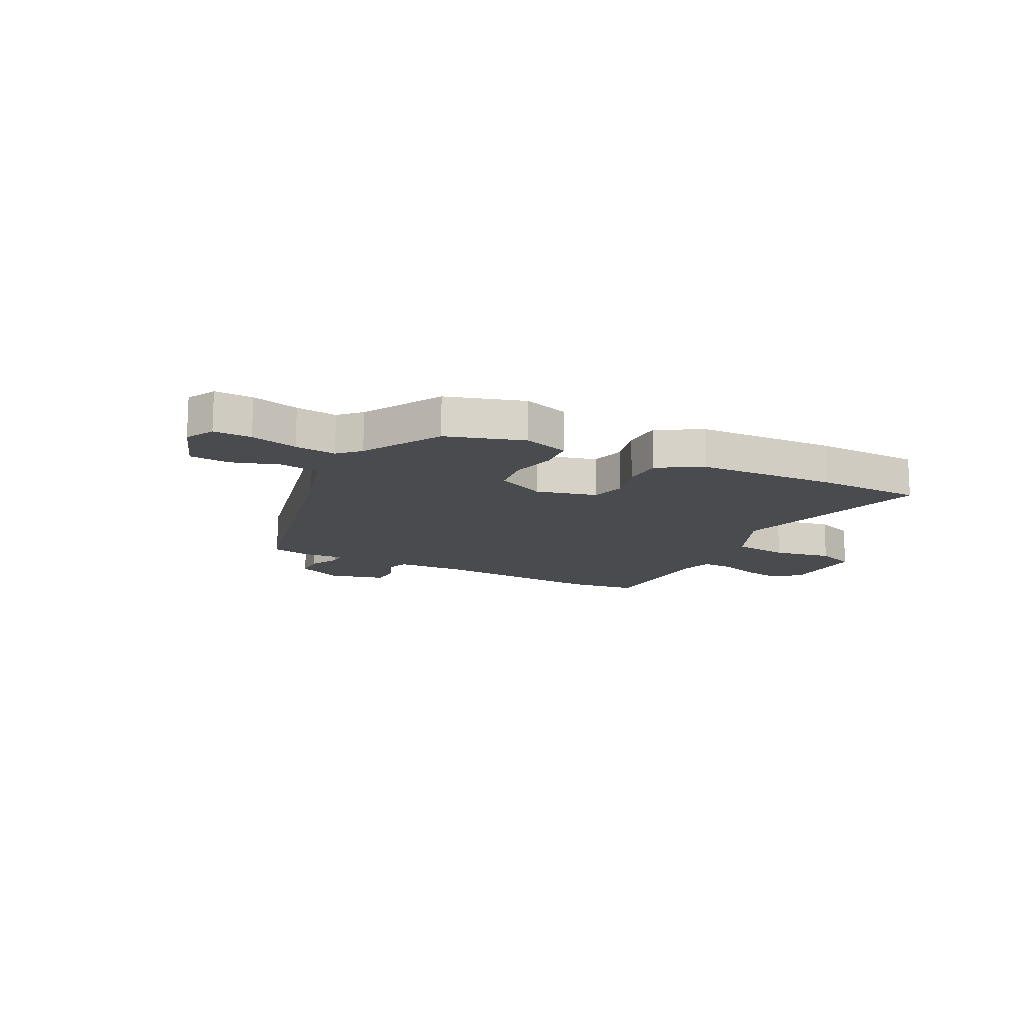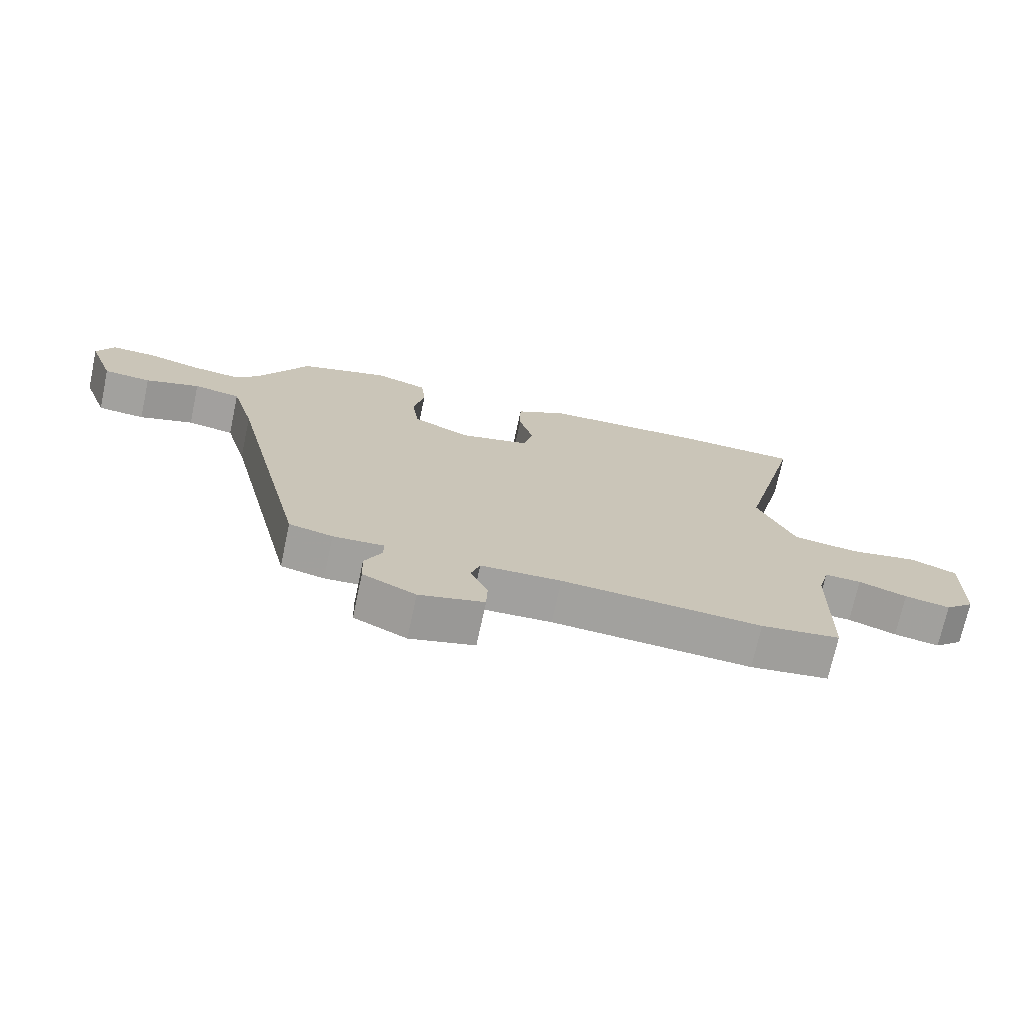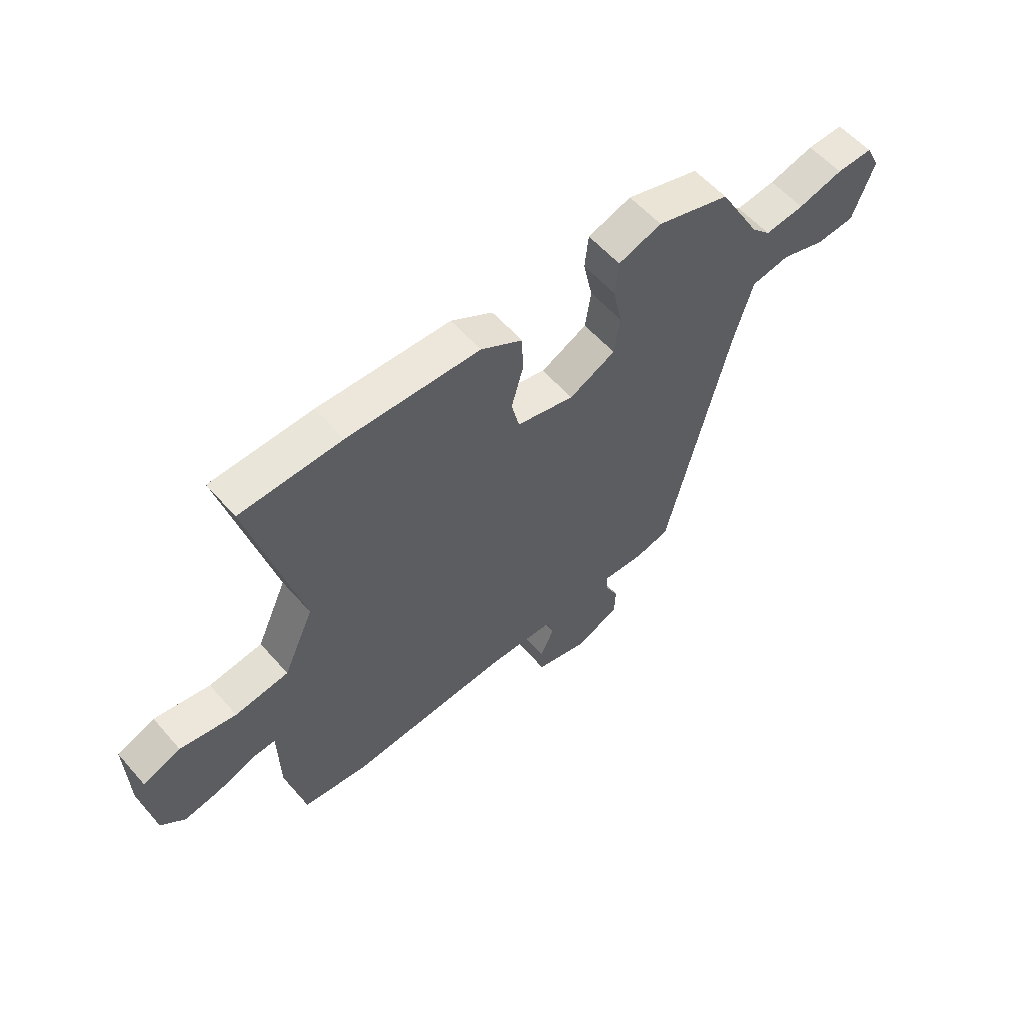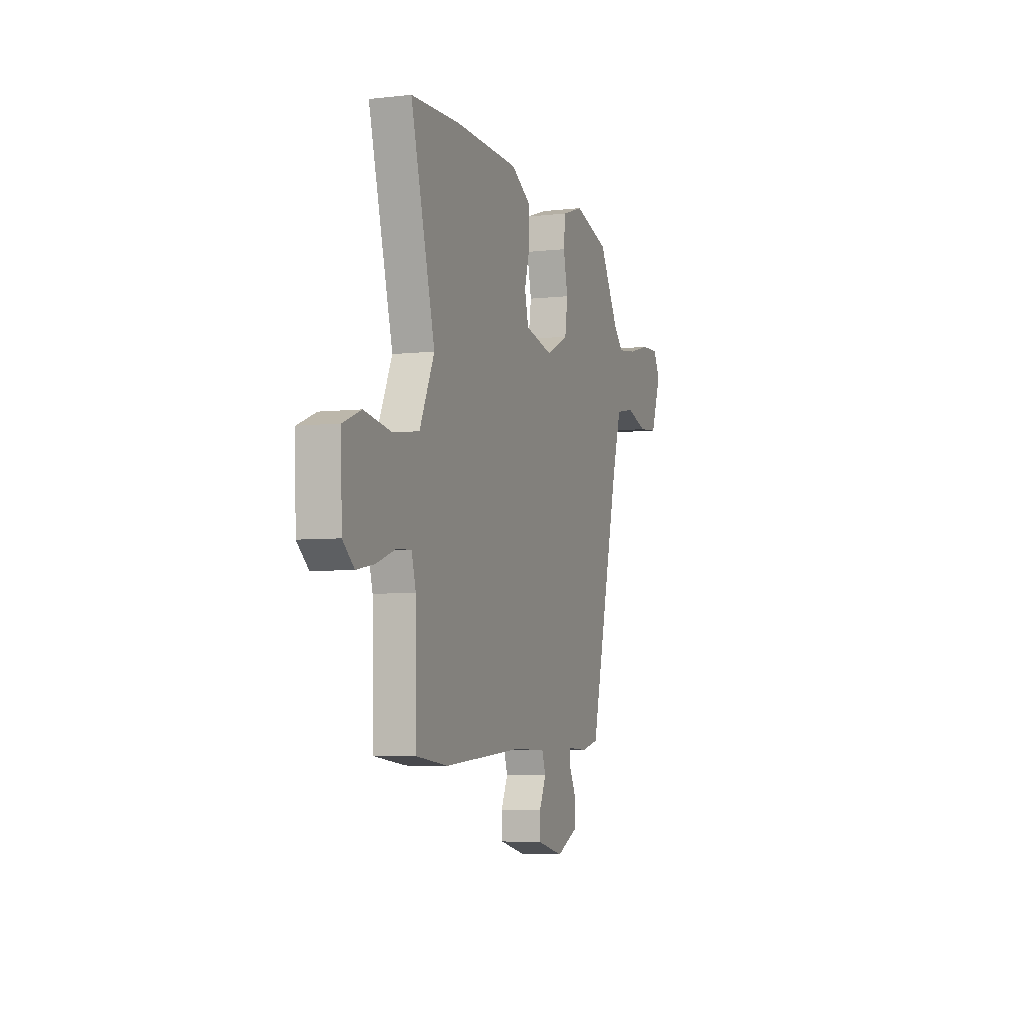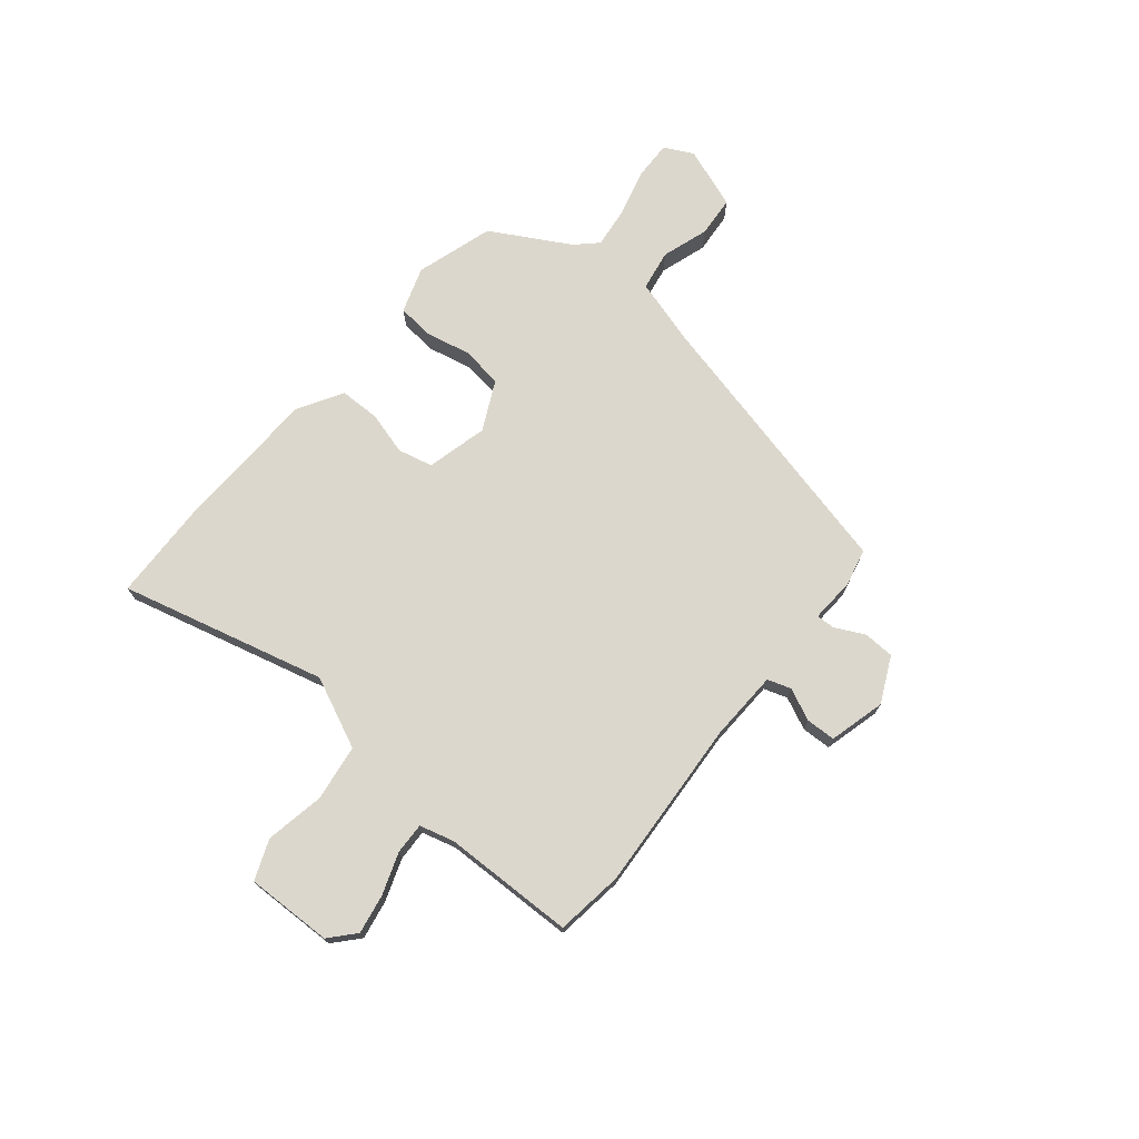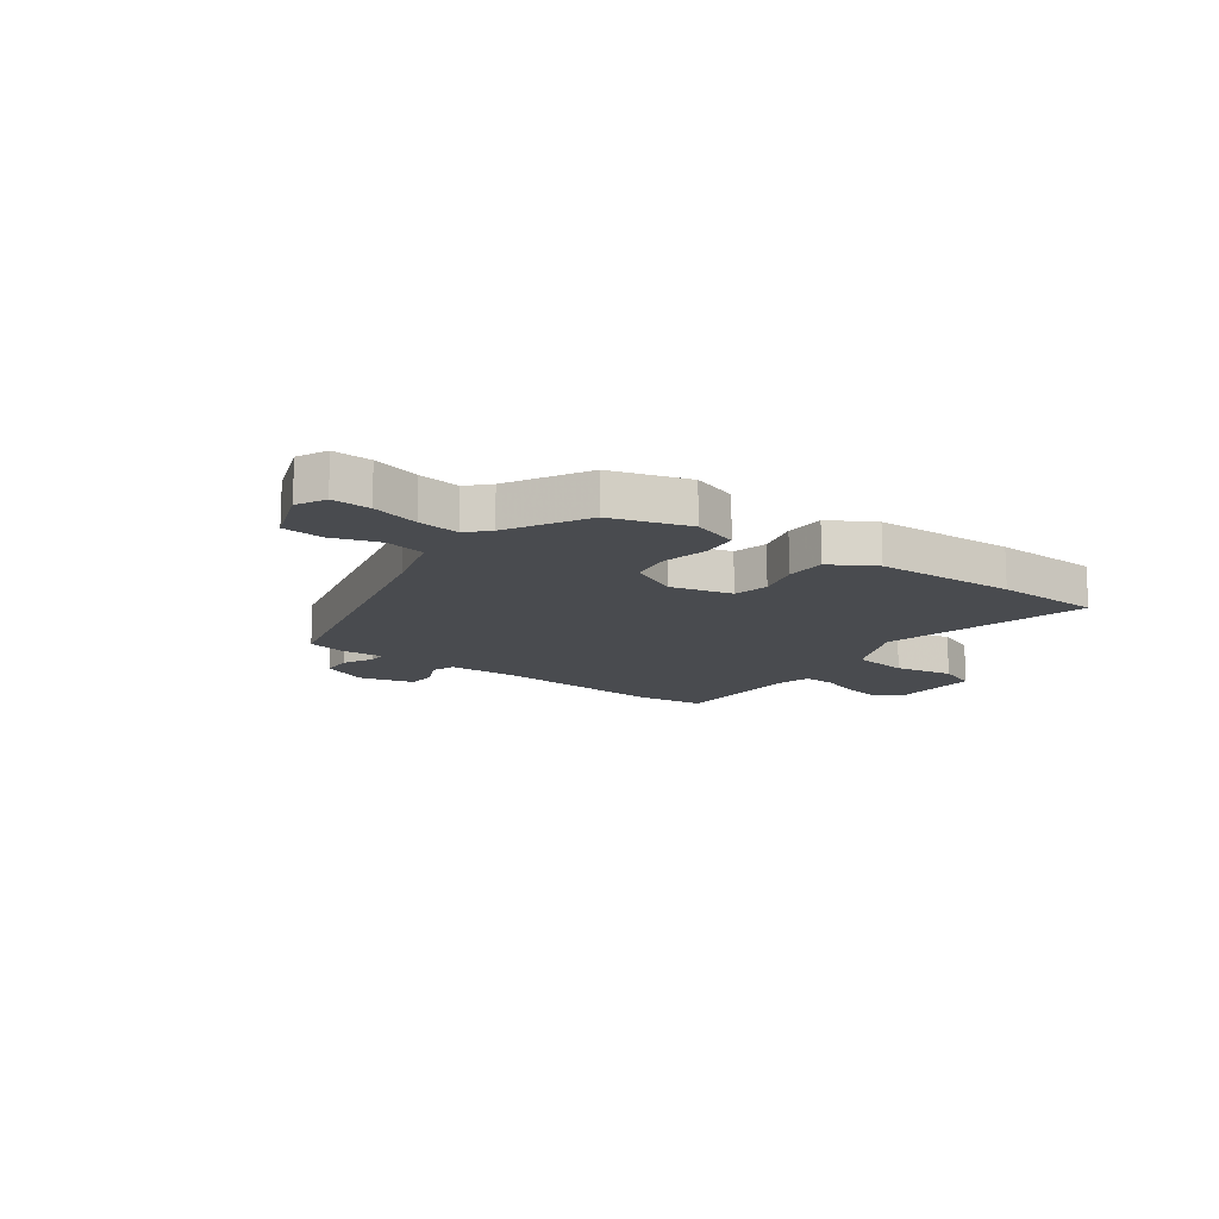
<metadata>
{"format":"obj","ext":"obj","renderer":"f3d","projection":"perspective","resolution":1024,"background":"white","views":[{"elev":-13.9,"azim":-27.2,"up":"+Y"},{"elev":-72.0,"azim":-12.1,"up":"+Z"},{"elev":57.5,"azim":139.3,"up":"+Z"},{"elev":-5.1,"azim":109.9,"up":"+Z"},{"elev":72.9,"azim":129.5,"up":"+Y"},{"elev":-13.9,"azim":-36.1,"up":"+Y"}]}
</metadata>
<code>
v -0.332 0.07 -0.483
v -0.453 0.07 0.026
v -0.489 0.07 0.15
v -0.563 0.07 0.163
v -0.649 0.07 0.135
v -0.724 0.07 0.141
v -0.765 0.07 0.254
v -0.738 0.07 0.307
v -0.668 0.07 0.305
v -0.581 0.07 0.282
v -0.505 0.07 0.273
v -0.468 0.07 0.311
v -0.387 0.07 0.455
v -0.245 0.07 0.499
v -0.161 0.07 0.471
v -0.154 0.07 0.404
v -0.172 0.07 0.321
v -0.161 0.07 0.245
v -0.071 0.07 0.201
v 0.041 0.07 0.229
v 0.056 0.07 0.293
v 0.034 0.07 0.372
v 0.035 0.07 0.446
v 0.116 0.07 0.494
v 0.373 0.07 0.504
v 0.568 0.07 0.498
v 0.472 0.07 0.121
v 0.531 0.07 -0.009
v 0.635 0.07 -0.023
v 0.743 0.07 -0.003
v 0.816 0.07 -0.032
v 0.812 0.07 -0.191
v 0.766 0.07 -0.232
v 0.694 0.07 -0.219
v 0.618 0.07 -0.192
v 0.56 0.07 -0.19
v 0.543 0.07 -0.253
v 0.538 0.07 -0.495
v 0.413 0.07 -0.512
v 0.096 0.07 -0.491
v -0.032 0.07 -0.496
v -0.046 0.07 -0.539
v -0.019 0.07 -0.598
v -0.021 0.07 -0.652
v -0.124 0.07 -0.679
v -0.208 0.07 -0.639
v -0.21 0.07 -0.582
v -0.183 0.07 -0.528
v -0.182 0.07 -0.494
v -0.263 0.07 -0.499
v -0.332 0 -0.483
v -0.453 0 0.026
v -0.489 0 0.15
v -0.563 0 0.163
v -0.649 0 0.135
v -0.724 0 0.141
v -0.765 0 0.254
v -0.738 0 0.307
v -0.668 0 0.305
v -0.581 0 0.282
v -0.505 0 0.273
v -0.468 0 0.311
v -0.387 0 0.455
v -0.245 0 0.499
v -0.161 0 0.471
v -0.154 0 0.404
v -0.172 0 0.321
v -0.161 0 0.245
v -0.071 0 0.201
v 0.041 0 0.229
v 0.056 0 0.293
v 0.034 0 0.372
v 0.035 0 0.446
v 0.116 0 0.494
v 0.373 0 0.504
v 0.568 0 0.498
v 0.472 0 0.121
v 0.531 0 -0.009
v 0.635 0 -0.023
v 0.743 0 -0.003
v 0.816 0 -0.032
v 0.812 0 -0.191
v 0.766 0 -0.232
v 0.694 0 -0.219
v 0.618 0 -0.192
v 0.56 0 -0.19
v 0.543 0 -0.253
v 0.538 0 -0.495
v 0.413 0 -0.512
v 0.096 0 -0.491
v -0.032 0 -0.496
v -0.046 0 -0.539
v -0.019 0 -0.598
v -0.021 0 -0.652
v -0.124 0 -0.679
v -0.208 0 -0.639
v -0.21 0 -0.582
v -0.183 0 -0.528
v -0.182 0 -0.494
v -0.263 0 -0.499
f 49 50 1 2
f 45 46 47 48
f 45 48 49
f 42 43 44 45
f 41 42 45 49
f 40 41 49 2
f 37 38 39 40
f 36 37 40 2
f 32 33 34 35
f 29 30 31 32
f 28 29 32 35
f 24 25 26 27
f 24 27 28
f 21 22 23 24
f 20 21 24 28
f 19 20 28 35
f 14 15 16 17
f 12 13 14 17
f 11 12 17 18
f 7 8 9 10
f 7 10 11
f 4 5 6 7
f 3 4 7 11
f 18 19 35 36
f 11 18 36
f 2 3 11 36
f 52 51 100 99
f 98 97 96 95
f 99 98 95
f 95 94 93 92
f 99 95 92 91
f 52 99 91 90
f 90 89 88 87
f 52 90 87 86
f 85 84 83 82
f 82 81 80 79
f 85 82 79 78
f 77 76 75 74
f 78 77 74
f 74 73 72 71
f 78 74 71 70
f 85 78 70 69
f 67 66 65 64
f 67 64 63 62
f 68 67 62 61
f 60 59 58 57
f 61 60 57
f 57 56 55 54
f 61 57 54 53
f 86 85 69 68
f 86 68 61
f 86 61 53 52
f 1 51 52 2
f 2 52 53 3
f 3 53 54 4
f 4 54 55 5
f 5 55 56 6
f 6 56 57 7
f 7 57 58 8
f 8 58 59 9
f 9 59 60 10
f 10 60 61 11
f 11 61 62 12
f 12 62 63 13
f 13 63 64 14
f 14 64 65 15
f 15 65 66 16
f 16 66 67 17
f 17 67 68 18
f 18 68 69 19
f 19 69 70 20
f 20 70 71 21
f 21 71 72 22
f 22 72 73 23
f 23 73 74 24
f 24 74 75 25
f 25 75 76 26
f 26 76 77 27
f 27 77 78 28
f 28 78 79 29
f 29 79 80 30
f 30 80 81 31
f 31 81 82 32
f 32 82 83 33
f 33 83 84 34
f 34 84 85 35
f 35 85 86 36
f 36 86 87 37
f 37 87 88 38
f 38 88 89 39
f 39 89 90 40
f 40 90 91 41
f 41 91 92 42
f 42 92 93 43
f 43 93 94 44
f 44 94 95 45
f 45 95 96 46
f 46 96 97 47
f 47 97 98 48
f 48 98 99 49
f 49 99 100 50
f 50 100 51 1

</code>
